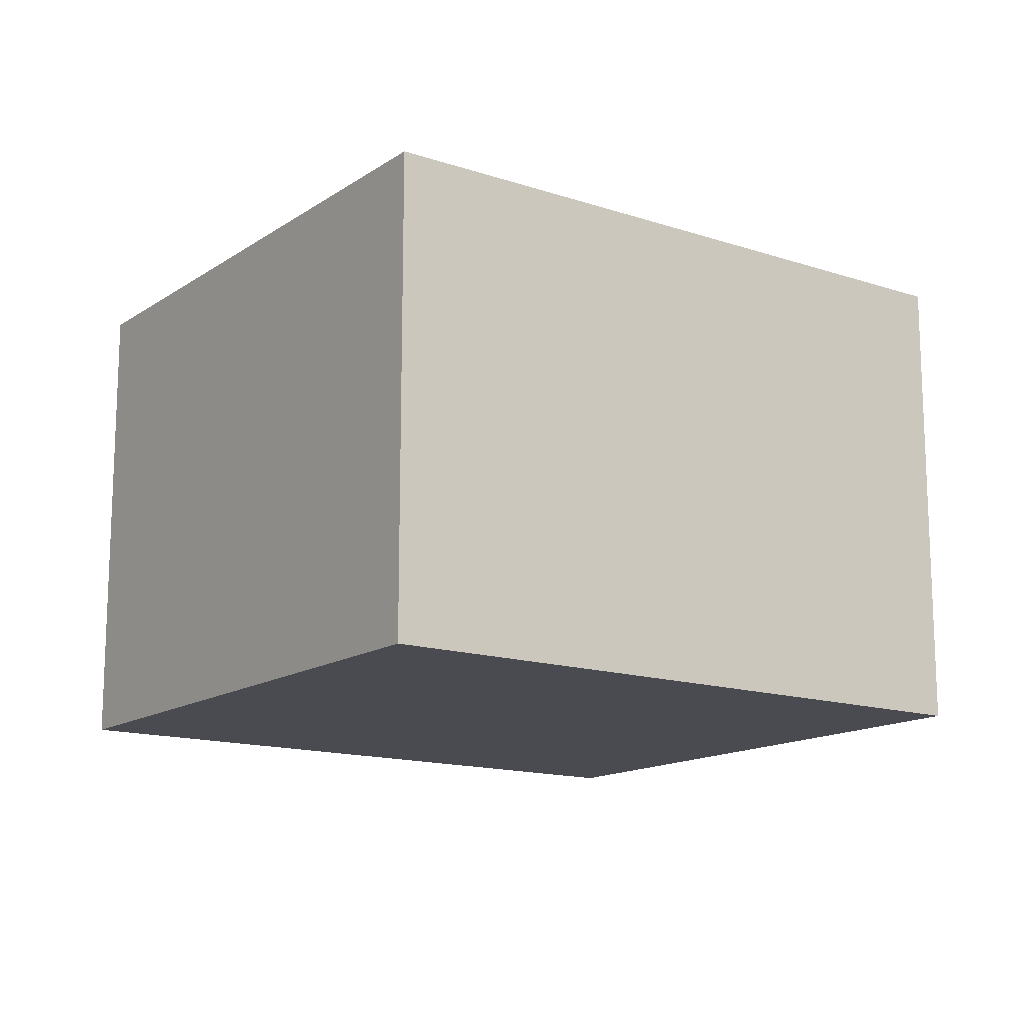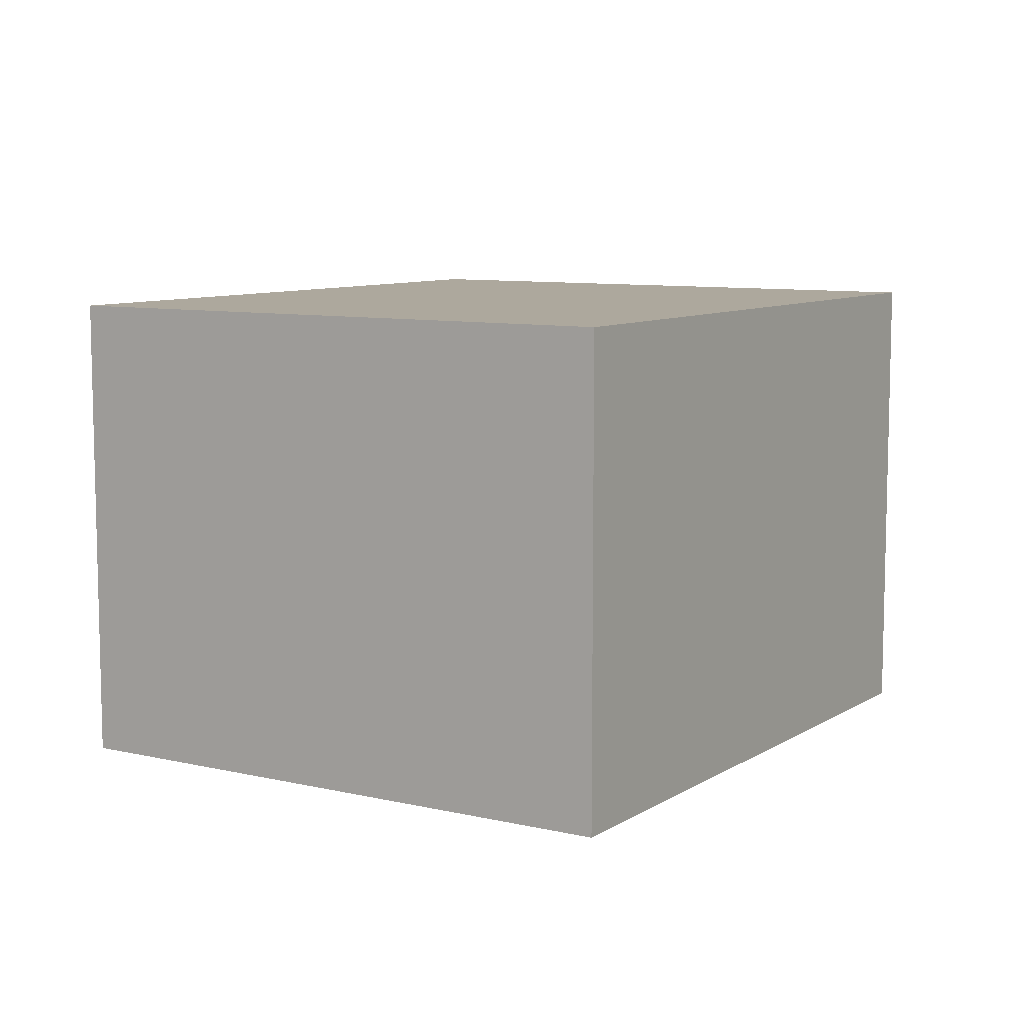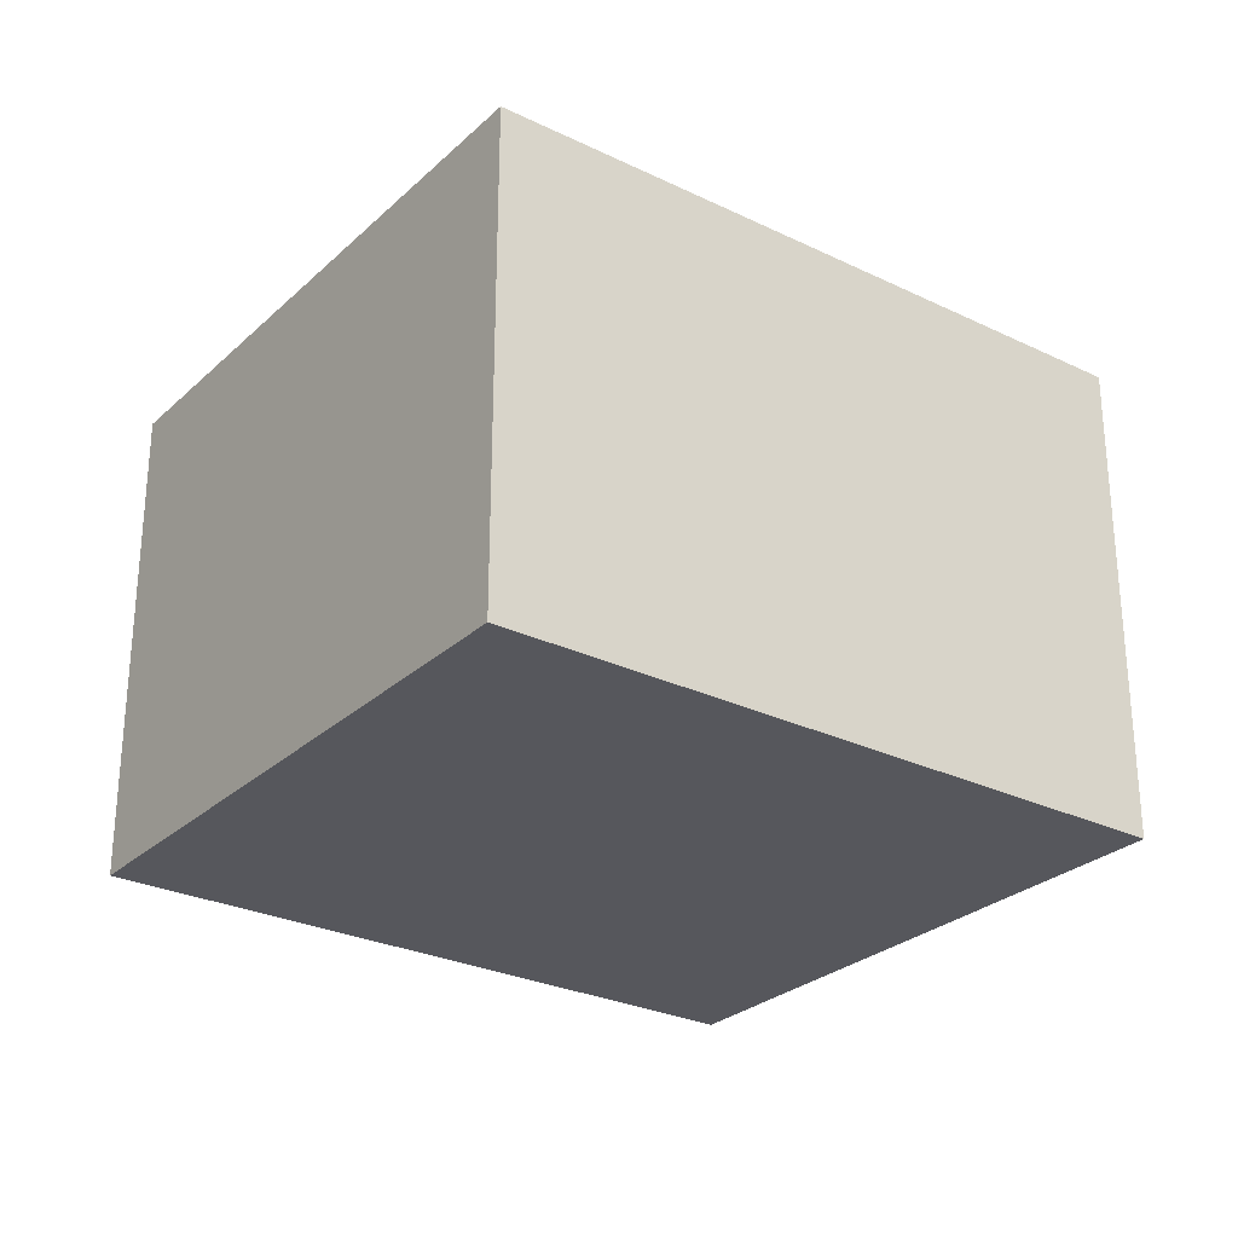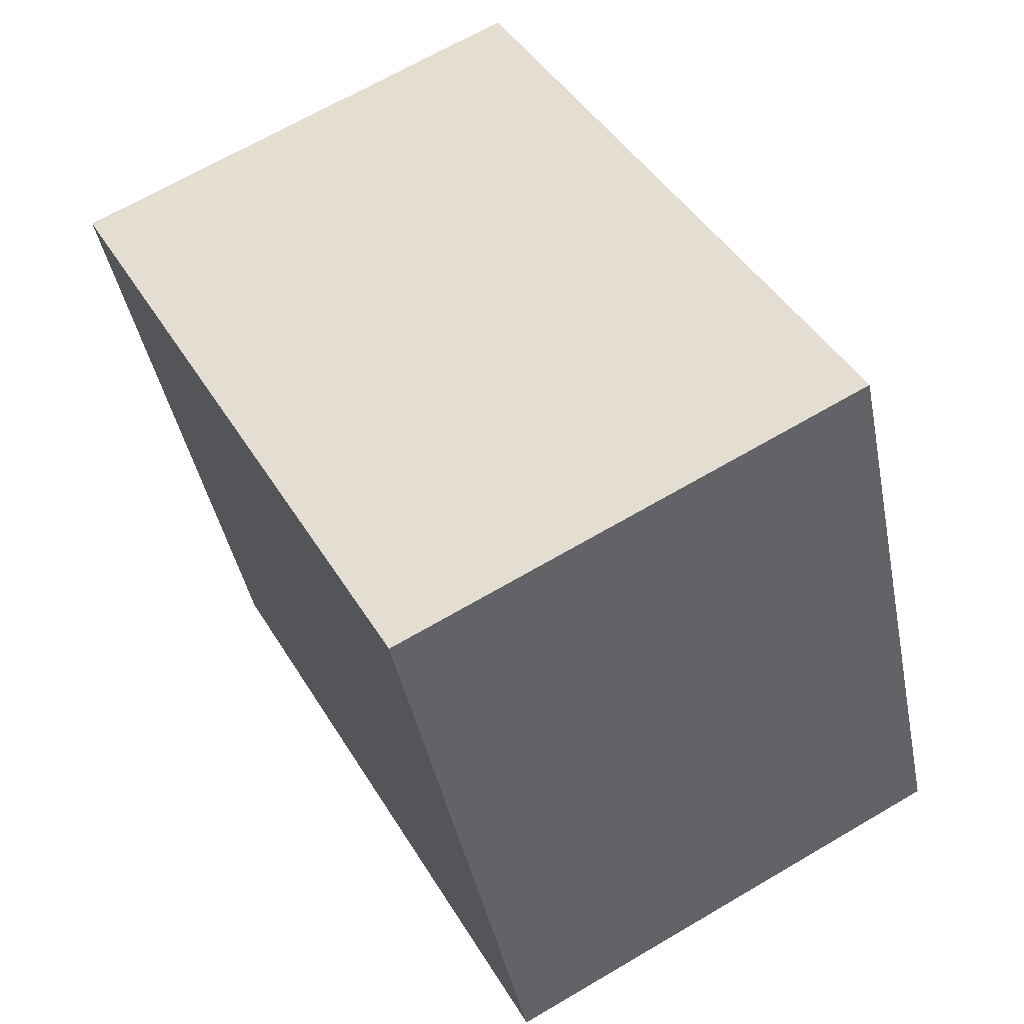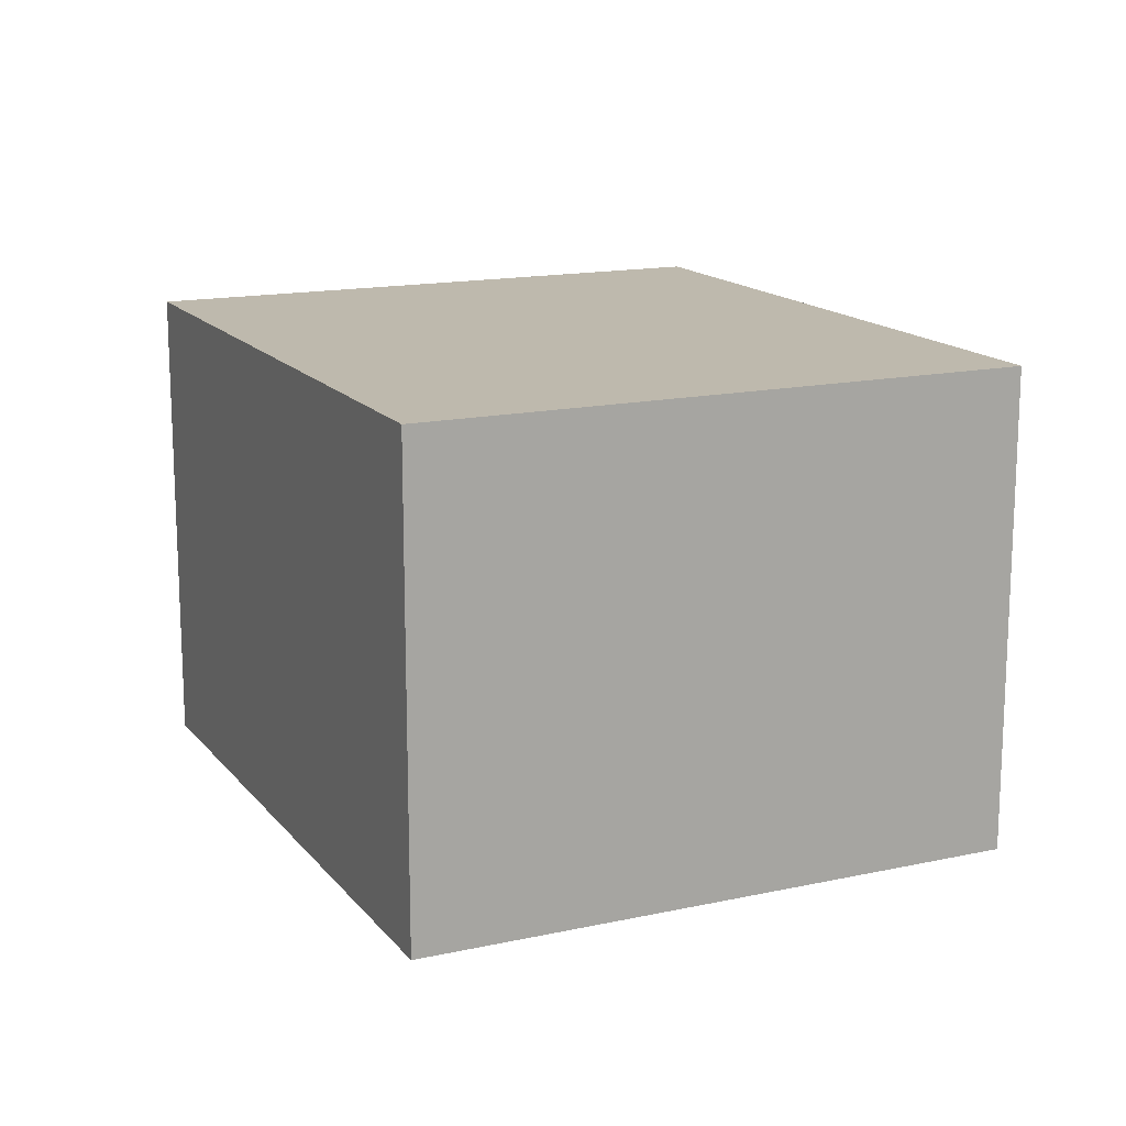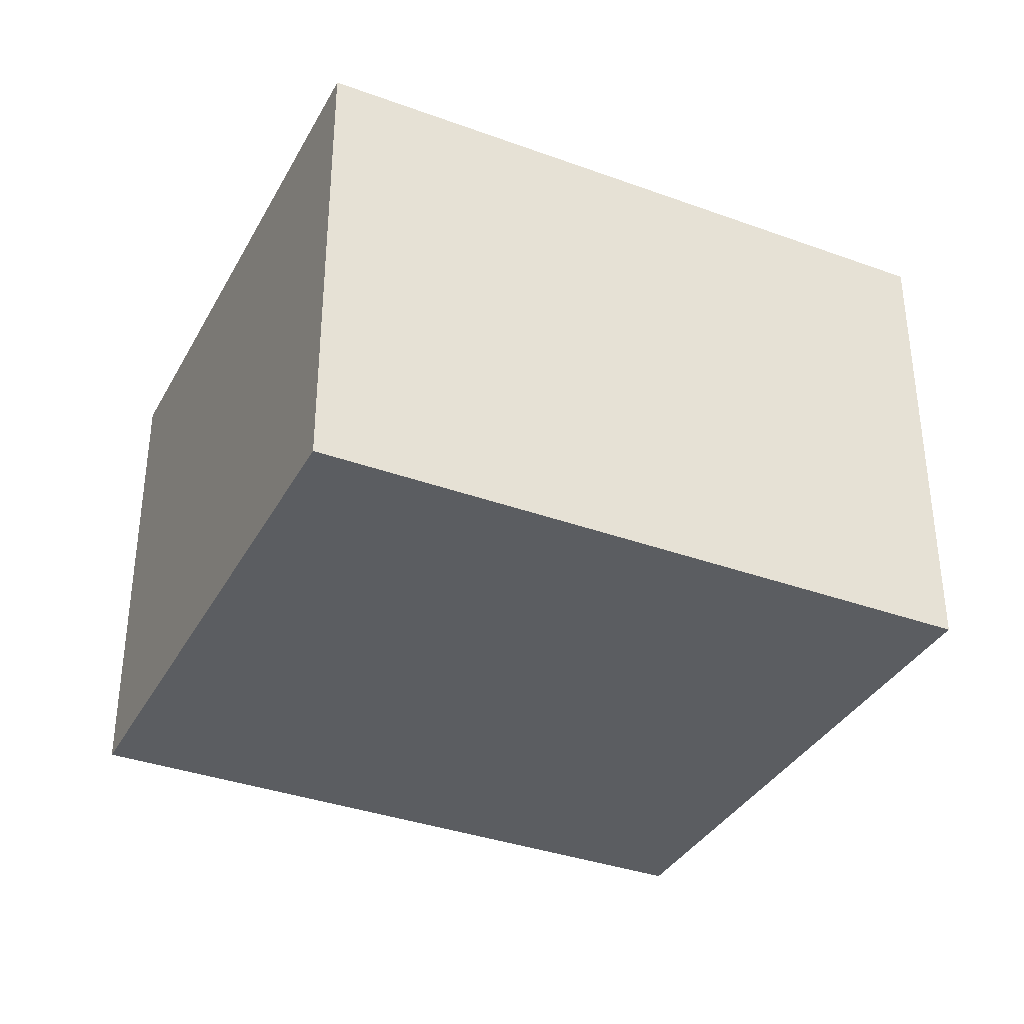
<metadata>
{"format":"obj","ext":"obj","renderer":"f3d","projection":"perspective","resolution":1024,"background":"white","views":[{"elev":-14.5,"azim":-13.5,"up":"+Y"},{"elev":8.7,"azim":-35.6,"up":"+Y"},{"elev":-27.6,"azim":-14.2,"up":"+Y"},{"elev":67.1,"azim":-120.5,"up":"+Z"},{"elev":15.3,"azim":87.3,"up":"+Y"},{"elev":-35.8,"azim":-3.4,"up":"+Y"}]}
</metadata>
<code>
v  4.24 2.33 1.499
v  0 2.33 1.427e-16
v  1.12 2.33 2.772
v  3.111 2.33 -1.269
v  1.12 -1.697e-16 2.772
v  4.24 -9.179e-17 1.499
v  3.111 7.77e-17 -1.269
v  0 0 0
g defaultobject
f 1 2 3
f 2 1 4
f 5 1 3
f 1 5 6
f 6 4 1
f 4 6 7
f 7 2 4
f 2 7 8
f 8 3 2
f 3 8 5
f 8 6 5
f 6 8 7

</code>
